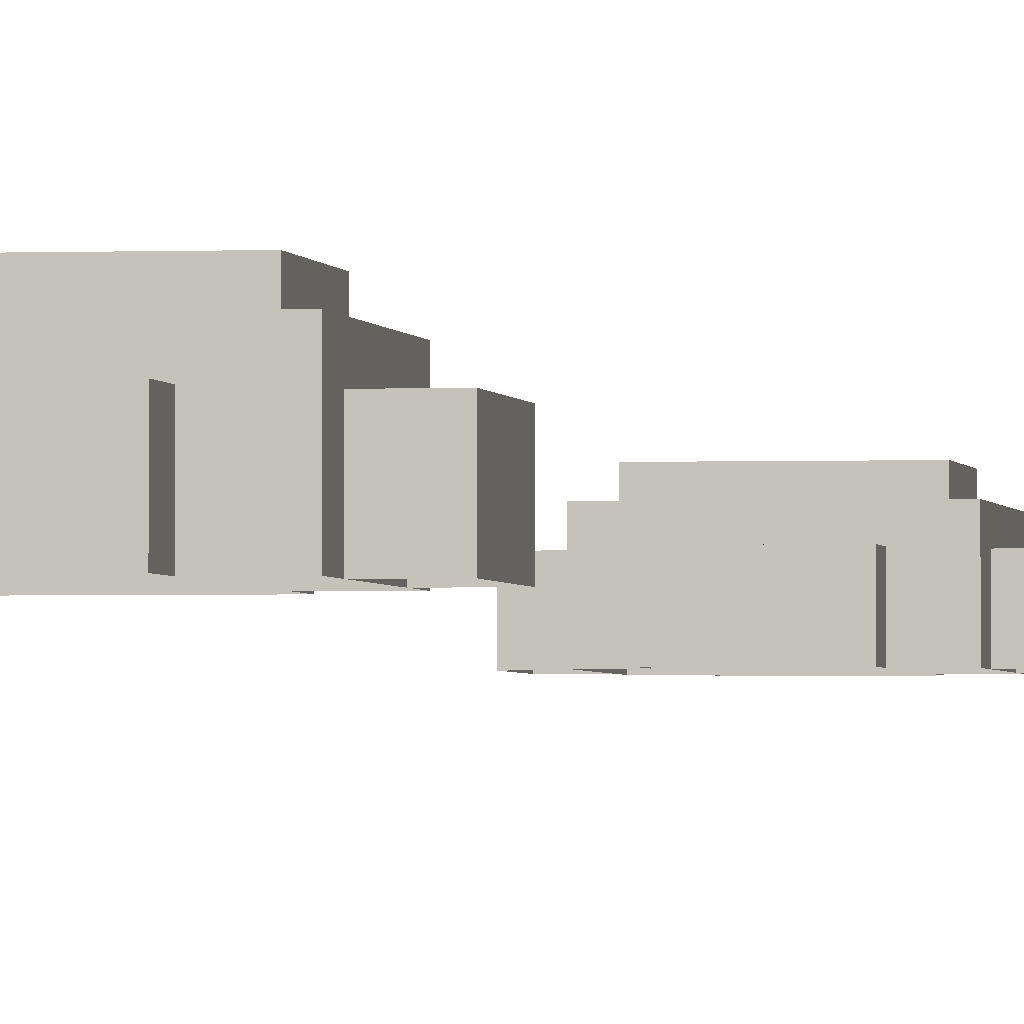
<metadata>
{"format":"obj","ext":"obj","renderer":"f3d","projection":"perspective","resolution":1024,"background":"white","views":[{"elev":-1.8,"azim":-170.9,"up":"+Z"}]}
</metadata>
<code>
g Leg1_040
v 2.479 2.431 -0.5
v -2.479 2.431 -2.5
v 2.479 2.431 -2.5
v -2.479 2.431 -0.5
v 2.479 -2.431 -0.5
v -2.479 -2.431 -2.5
v -2.479 -2.431 -0.5
v 2.479 -2.431 -2.5
v 2.479 -2.431 -0.5
v 2.479 2.431 -2.5
v 2.479 -2.431 -2.5
v 2.479 2.431 -0.5
v -2.479 -2.431 -0.5
v 2.479 2.431 -0.5
v 2.479 -2.431 -0.5
v -2.479 2.431 -0.5
v -2.479 -2.431 -2.5
v -2.479 2.431 -0.5
v -2.479 -2.431 -0.5
v -2.479 2.431 -2.5
v 1.996 1.458 0
v -1.996 1.458 -0.5
v 1.996 1.458 -0.5
v -1.996 1.458 0
v 1.996 -1.531 0
v -1.996 -1.531 -0.5
v -1.996 -1.531 0
v 1.996 -1.531 -0.5
v 1.996 -1.531 0
v 1.996 1.458 -0.5
v 1.996 -1.531 -0.5
v 1.996 1.458 0
v -1.996 -1.531 0
v 1.996 1.458 0
v 1.996 -1.531 0
v -1.996 1.458 0
v -1.996 -1.531 -0.5
v -1.996 1.458 0
v -1.996 -1.531 0
v -1.996 1.458 -0.5
v 1.459 3.452 -1.057
v -1.355 3.452 -2.5
v 1.459 3.452 -2.5
v -1.355 3.452 -1.057
v 1.459 2.431 -1.057
v 1.459 3.452 -2.5
v 1.459 2.431 -2.5
v 1.459 3.452 -1.057
v -1.355 2.431 -1.057
v 1.459 3.452 -1.057
v 1.459 2.431 -1.057
v -1.355 3.452 -1.057
v -1.355 2.431 -2.5
v -1.355 3.452 -1.057
v -1.355 2.431 -1.057
v -1.355 3.452 -2.5
v 1.459 -3.452 -1.057
v -1.355 -3.452 -2.5
v -1.355 -3.452 -1.057
v 1.459 -3.452 -2.5
v 1.459 -2.431 -1.057
v 1.459 -3.452 -2.5
v 1.459 -3.452 -1.057
v 1.459 -2.431 -2.5
v -1.355 -2.431 -1.057
v 1.459 -3.452 -1.057
v -1.355 -3.452 -1.057
v 1.459 -2.431 -1.057
v -1.355 -2.431 -2.5
v -1.355 -3.452 -1.057
v -1.355 -3.452 -2.5
v -1.355 -2.431 -1.057
v -3.5 1.334 -1.057
v -3.5 -1.481 -2.5
v -3.5 1.334 -2.5
v -3.5 -1.481 -1.057
v -2.479 1.334 -1.057
v -3.5 1.334 -2.5
v -2.479 1.334 -2.5
v -3.5 1.334 -1.057
v -2.479 -1.481 -1.057
v -3.5 1.334 -1.057
v -2.479 1.334 -1.057
v -3.5 -1.481 -1.057
v -2.479 -1.481 -2.5
v -3.5 -1.481 -1.057
v -2.479 -1.481 -1.057
v -3.5 -1.481 -2.5
v 3.5 1.334 -1.057
v 3.5 -1.481 -2.5
v 3.5 -1.481 -1.057
v 3.5 1.334 -2.5
v 2.479 1.334 -1.057
v 3.5 1.334 -2.5
v 3.5 1.334 -1.057
v 2.479 1.334 -2.5
v 2.479 -1.481 -1.057
v 3.5 1.334 -1.057
v 3.5 -1.481 -1.057
v 2.479 1.334 -1.057
v 2.479 -1.481 -2.5
v 3.5 -1.481 -1.057
v 3.5 -1.481 -2.5
v 2.479 -1.481 -1.057
v 2.479 41.64 -2.5
v -2.479 41.64 -2.5
v 2.479 41.64 -0.5
v -2.479 41.64 -0.5
v -2.479 46.5 -0.5
v -2.479 46.5 -2.5
v 2.479 46.5 -0.5
v 2.479 46.5 -2.5
v 2.479 46.5 -2.5
v 2.479 41.64 -2.5
v 2.479 46.5 -0.5
v 2.479 41.64 -0.5
v 2.479 46.5 -0.5
v 2.479 41.64 -0.5
v -2.479 46.5 -0.5
v -2.479 41.64 -0.5
v -2.479 46.5 -0.5
v -2.479 41.64 -0.5
v -2.479 46.5 -2.5
v -2.479 41.64 -2.5
v 1.996 42.61 -0.5
v -1.996 42.61 -0.5
v 1.996 42.61 1.831e-06
v -1.996 42.61 1.831e-06
v -1.996 45.6 1.831e-06
v -1.996 45.6 -0.5
v 1.996 45.6 1.831e-06
v 1.996 45.6 -0.5
v 1.996 45.6 -0.5
v 1.996 42.61 -0.5
v 1.996 45.6 1.831e-06
v 1.996 42.61 1.831e-06
v 1.996 45.6 1.831e-06
v 1.996 42.61 1.831e-06
v -1.996 45.6 1.831e-06
v -1.996 42.61 1.831e-06
v -1.996 45.6 1.831e-06
v -1.996 42.61 1.831e-06
v -1.996 45.6 -0.5
v -1.996 42.61 -0.5
v 1.459 40.62 -2.5
v -1.355 40.62 -2.5
v 1.459 40.62 -1.057
v -1.355 40.62 -1.057
v 1.459 41.64 -2.5
v 1.459 40.62 -2.5
v 1.459 41.64 -1.057
v 1.459 40.62 -1.057
v 1.459 41.64 -1.057
v 1.459 40.62 -1.057
v -1.355 41.64 -1.057
v -1.355 40.62 -1.057
v -1.355 41.64 -1.057
v -1.355 40.62 -1.057
v -1.355 41.64 -2.5
v -1.355 40.62 -2.5
v -1.355 47.52 -1.057
v -1.355 47.52 -2.5
v 1.459 47.52 -1.057
v 1.459 47.52 -2.5
v 1.459 47.52 -1.057
v 1.459 47.52 -2.5
v 1.459 46.5 -1.057
v 1.459 46.5 -2.5
v -1.355 47.52 -1.057
v 1.459 47.52 -1.057
v -1.355 46.5 -1.057
v 1.459 46.5 -1.057
v -1.355 47.52 -2.5
v -1.355 47.52 -1.057
v -1.355 46.5 -2.5
v -1.355 46.5 -1.057
v -3.5 42.74 -2.5
v -3.5 45.55 -2.5
v -3.5 42.74 -1.057
v -3.5 45.55 -1.057
v -2.479 42.74 -2.5
v -3.5 42.74 -2.5
v -2.479 42.74 -1.057
v -3.5 42.74 -1.057
v -2.479 42.74 -1.057
v -3.5 42.74 -1.057
v -2.479 45.55 -1.057
v -3.5 45.55 -1.057
v -2.479 45.55 -1.057
v -3.5 45.55 -1.057
v -2.479 45.55 -2.5
v -3.5 45.55 -2.5
v 3.5 45.55 -1.057
v 3.5 45.55 -2.5
v 3.5 42.74 -1.057
v 3.5 42.74 -2.5
v 3.5 42.74 -1.057
v 3.5 42.74 -2.5
v 2.479 42.74 -1.057
v 2.479 42.74 -2.5
v 3.5 45.55 -1.057
v 3.5 42.74 -1.057
v 2.479 45.55 -1.057
v 2.479 42.74 -1.057
v 3.5 45.55 -2.5
v 3.5 45.55 -1.057
v 2.479 45.55 -2.5
v 2.479 45.55 -1.057
g Leg1_040_0
f 3 2 1
f 4 1 2
f 7 6 5
f 8 5 6
f 11 10 9
f 12 9 10
f 15 14 13
f 16 13 14
f 19 18 17
f 20 17 18
f 23 22 21
f 24 21 22
f 27 26 25
f 28 25 26
f 31 30 29
f 32 29 30
f 35 34 33
f 36 33 34
f 39 38 37
f 40 37 38
f 43 42 41
f 44 41 42
f 47 46 45
f 48 45 46
f 51 50 49
f 52 49 50
f 55 54 53
f 56 53 54
f 59 58 57
f 60 57 58
f 63 62 61
f 64 61 62
f 67 66 65
f 68 65 66
f 71 70 69
f 72 69 70
f 75 74 73
f 76 73 74
f 79 78 77
f 80 77 78
f 83 82 81
f 84 81 82
f 87 86 85
f 88 85 86
f 91 90 89
f 92 89 90
f 95 94 93
f 96 93 94
f 99 98 97
f 100 97 98
f 103 102 101
f 104 101 102
f 107 106 105
f 106 107 108
f 111 110 109
f 110 111 112
f 115 114 113
f 114 115 116
f 119 118 117
f 118 119 120
f 123 122 121
f 122 123 124
f 127 126 125
f 126 127 128
f 131 130 129
f 130 131 132
f 135 134 133
f 134 135 136
f 139 138 137
f 138 139 140
f 143 142 141
f 142 143 144
f 147 146 145
f 146 147 148
f 151 150 149
f 150 151 152
f 155 154 153
f 154 155 156
f 159 158 157
f 158 159 160
f 163 162 161
f 162 163 164
f 167 166 165
f 166 167 168
f 171 170 169
f 170 171 172
f 175 174 173
f 174 175 176
f 179 178 177
f 178 179 180
f 183 182 181
f 182 183 184
f 187 186 185
f 186 187 188
f 191 190 189
f 190 191 192
f 195 194 193
f 194 195 196
f 199 198 197
f 198 199 200
f 203 202 201
f 202 203 204
f 207 206 205
f 206 207 208

</code>
